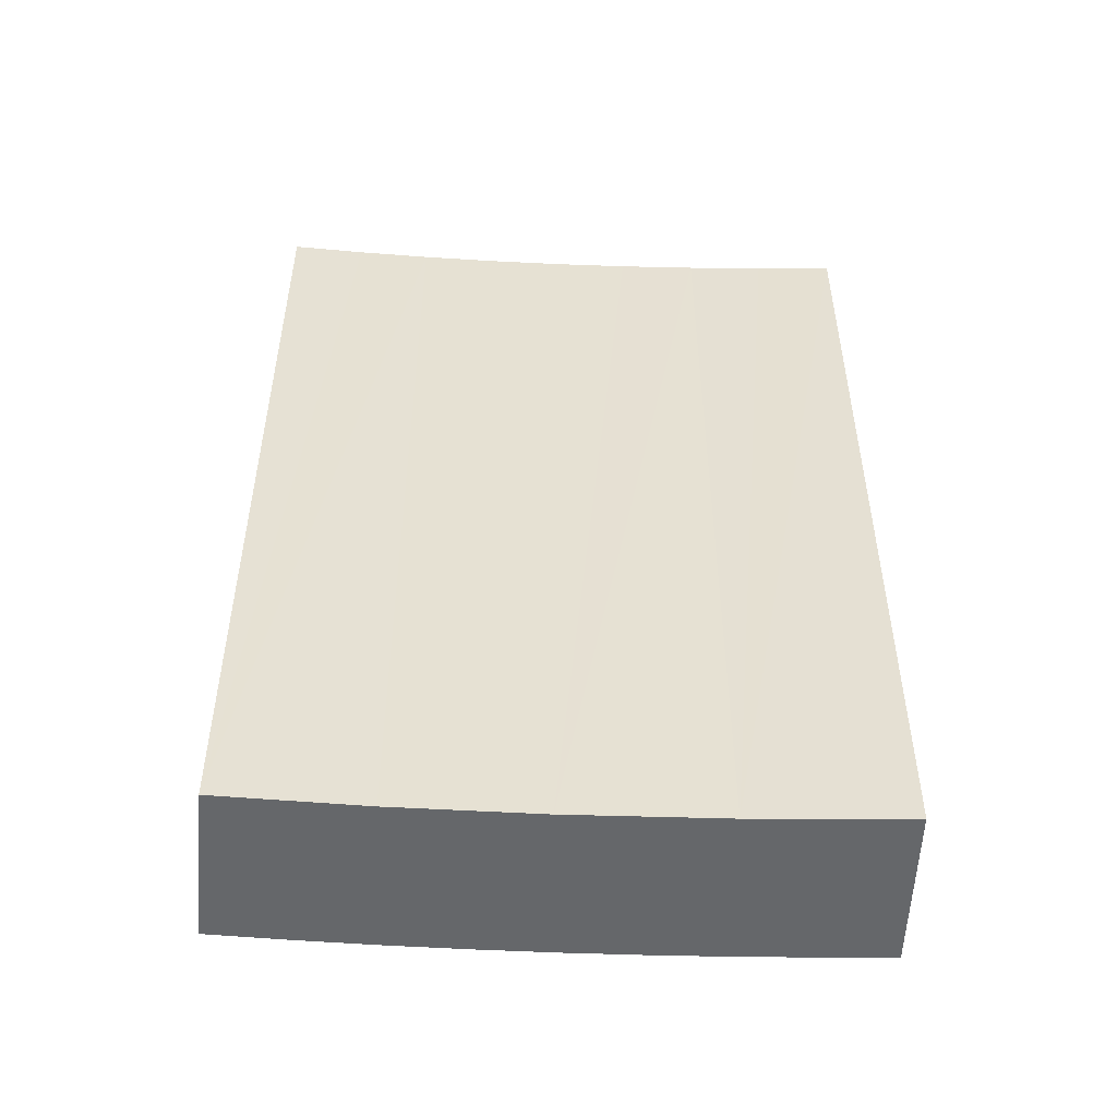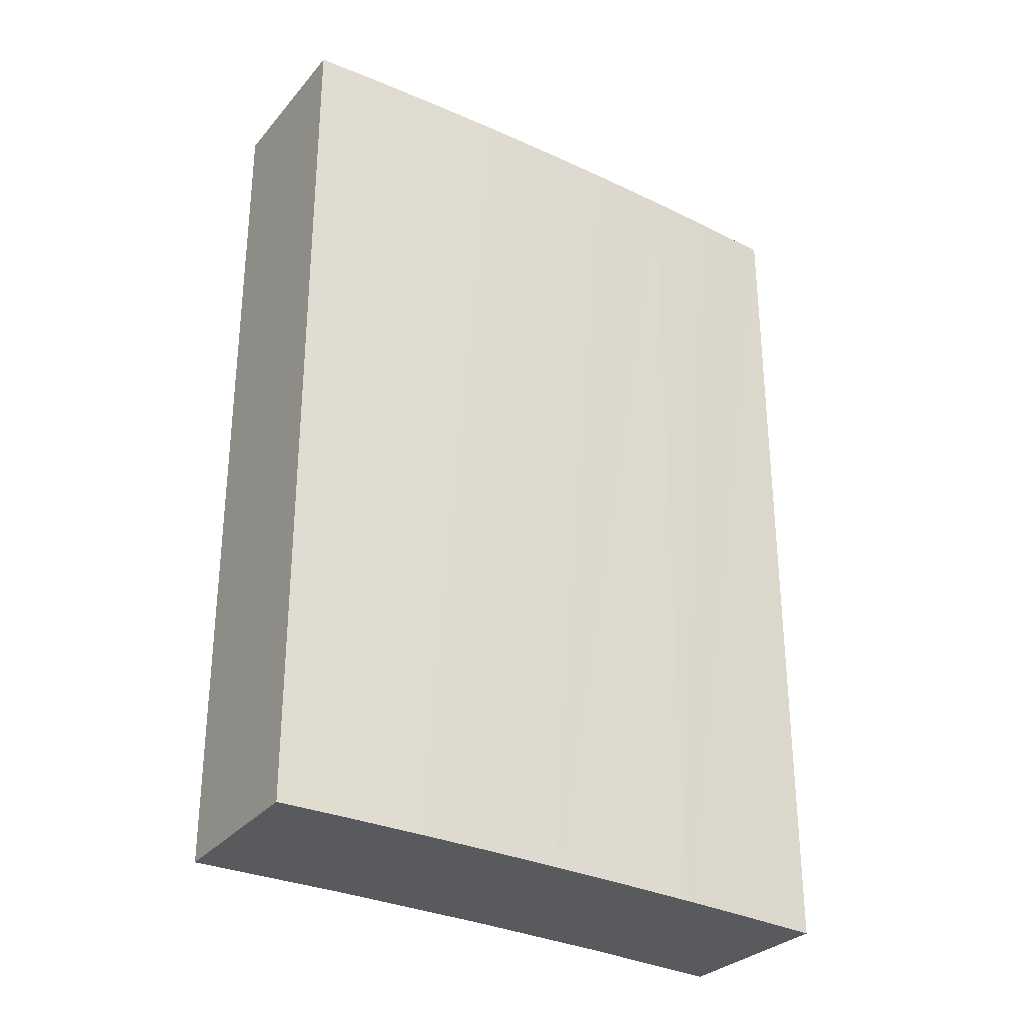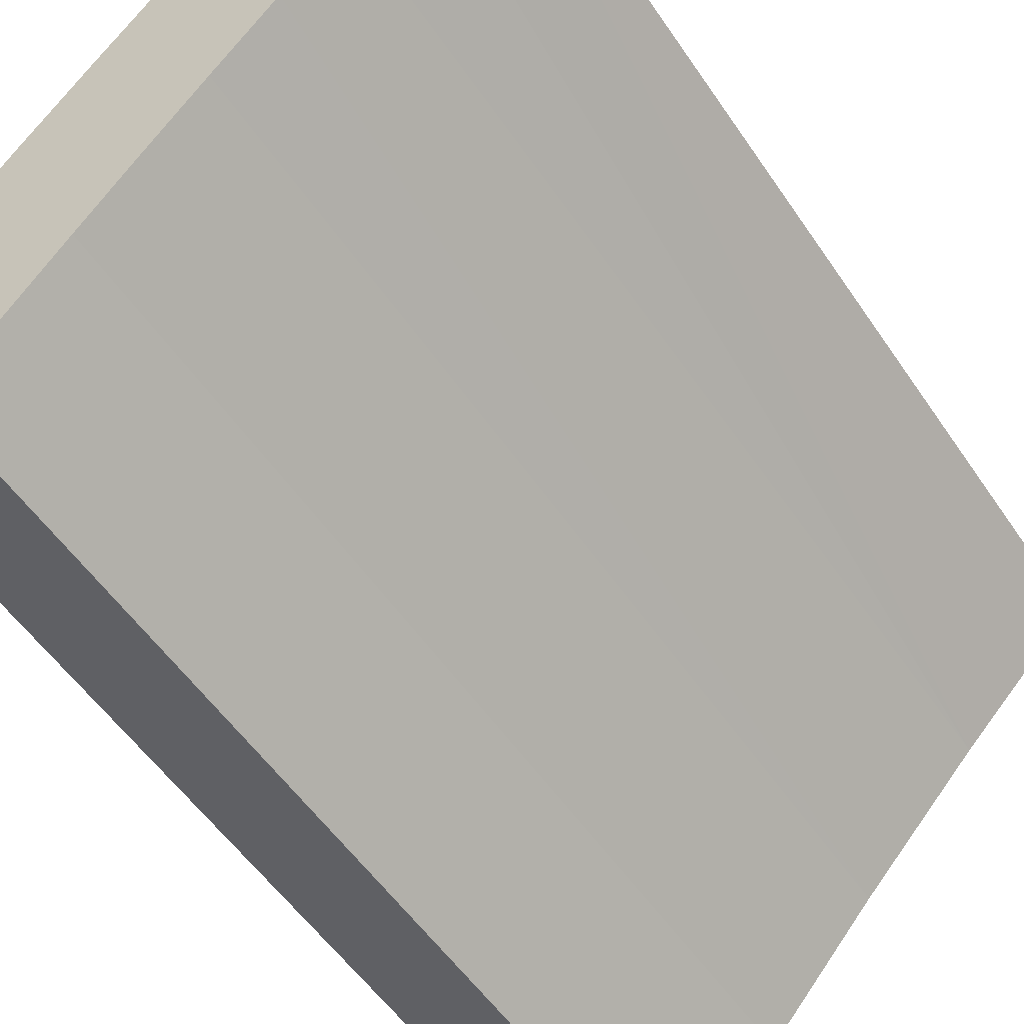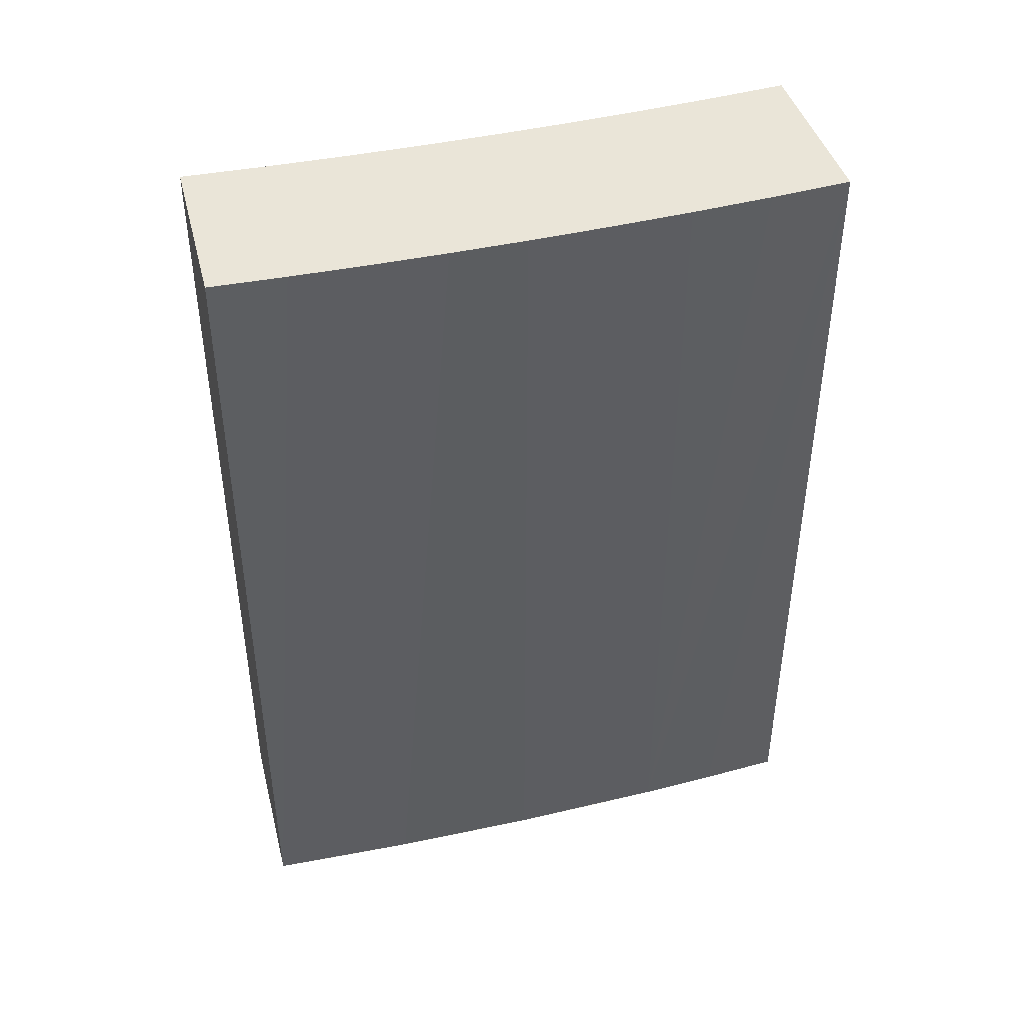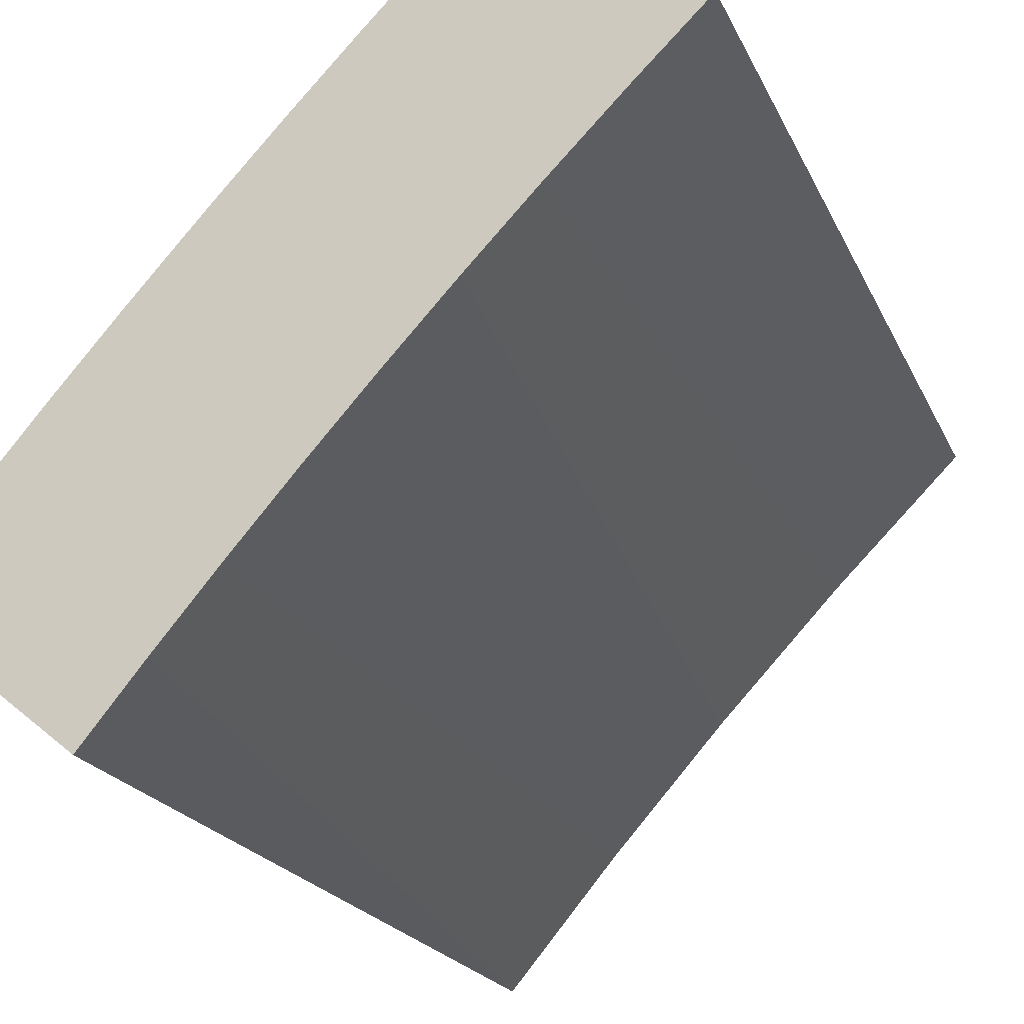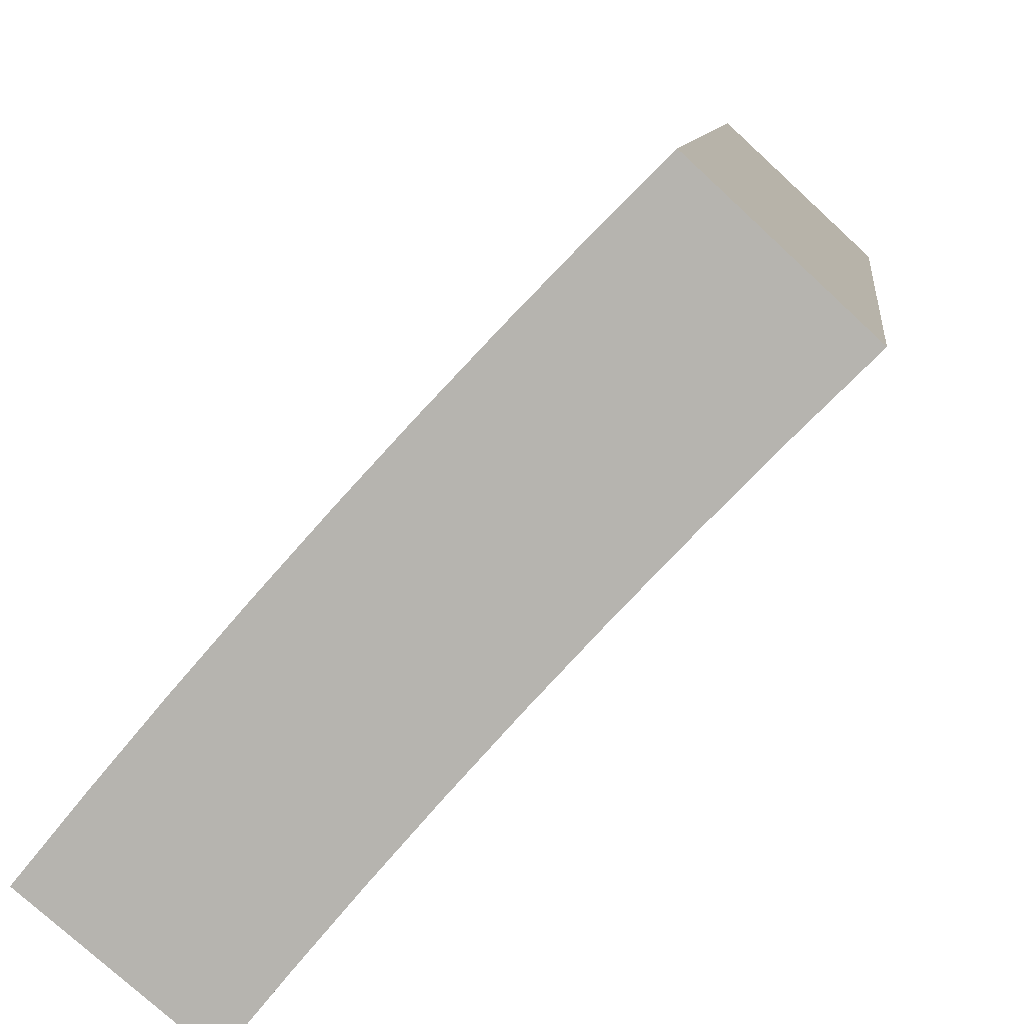
<metadata>
{"format":"obj","ext":"obj","renderer":"f3d","projection":"perspective","resolution":1024,"background":"white","views":[{"elev":-52.0,"azim":-134.8,"up":"+Y"},{"elev":-31.3,"azim":14.6,"up":"+Y"},{"elev":-52.7,"azim":-147.1,"up":"+Z"},{"elev":45.5,"azim":33.2,"up":"+Y"},{"elev":-18.4,"azim":-162.8,"up":"+Z"},{"elev":8.2,"azim":-174.1,"up":"+Z"}]}
</metadata>
<code>
v  5.69 28.71 2.03
v  2.746 28.71 2.556
v  4.004 28.71 3.726
v  0.089 28.71 0.083
v  0 28.71 1.758e-15
v  1.385 28.71 -1.376
v  1.774 28.71 -1.763
v  7.353 28.71 0.31
v  3.521 28.71 -3.553
v  8.992 28.71 -1.431
v  5.24 28.71 -5.37
v  10.61 28.71 -3.195
v  6.93 28.71 -7.214
v  12.31 28.71 -5.108
v  8.501 28.71 -8.981
v  13.98 28.71 -7.045
v  10.05 28.71 -10.77
v  15.63 28.71 -9.007
v  11.56 28.71 -12.58
v  13.06 28.71 -14.42
v  17.17 28.71 -10.9
v  15.81 28.71 -12.17
v  15.94 28.71 -12.06
v  17.25 28.71 -10.99
v  0 0 0
v  4.004 -2.282e-16 3.726
v  0.089 -5.082e-18 0.083
v  2.746 -1.565e-16 2.556
v  7.353 -1.898e-17 0.31
v  5.69 -1.243e-16 2.03
v  10.61 1.956e-16 -3.195
v  8.992 8.762e-17 -1.431
v  13.98 4.314e-16 -7.045
v  12.31 3.128e-16 -5.108
v  15.63 5.515e-16 -9.007
v  17.25 6.731e-16 -10.99
v  17.17 6.674e-16 -10.9
v  15.81 7.45e-16 -12.17
v  13.06 8.828e-16 -14.42
v  15.94 7.383e-16 -12.06
v  10.05 6.595e-16 -10.77
v  11.56 7.705e-16 -12.58
v  6.93 4.417e-16 -7.214
v  8.501 5.499e-16 -8.981
v  3.521 2.176e-16 -3.553
v  5.24 3.288e-16 -5.37
v  1.774 1.08e-16 -1.763
v  1.385 8.426e-17 -1.376
g defaultobject
f 1 2 3
f 2 1 4
f 4 1 5
f 5 1 6
f 6 1 7
f 7 1 8
f 7 8 9
f 9 8 10
f 9 10 11
f 11 10 12
f 11 12 13
f 13 12 14
f 13 14 15
f 15 14 16
f 15 16 17
f 17 16 18
f 17 18 19
f 19 18 20
f 20 18 21
f 20 21 22
f 22 21 23
f 23 21 24
f 25 4 5
f 4 25 2
f 2 25 3
f 3 25 26
f 26 25 27
f 26 27 28
f 26 1 3
f 1 26 8
f 8 26 29
f 29 26 30
f 29 10 8
f 10 29 12
f 12 29 31
f 31 29 32
f 31 14 12
f 14 31 16
f 16 31 33
f 33 31 34
f 33 18 16
f 18 33 21
f 21 33 24
f 24 33 35
f 24 35 36
f 36 35 37
f 36 23 24
f 23 36 22
f 22 36 20
f 20 36 38
f 20 38 39
f 38 36 40
f 39 19 20
f 19 39 17
f 17 39 41
f 41 39 42
f 41 15 17
f 15 41 13
f 13 41 43
f 43 41 44
f 43 11 13
f 11 43 9
f 9 43 45
f 45 43 46
f 45 7 9
f 7 45 6
f 6 45 5
f 5 45 25
f 25 45 47
f 25 47 48
f 37 40 36
f 40 37 35
f 40 35 38
f 38 35 39
f 39 35 42
f 42 35 33
f 42 33 41
f 41 33 34
f 41 34 44
f 44 34 31
f 44 31 43
f 43 31 32
f 43 32 46
f 46 32 29
f 46 29 45
f 45 29 30
f 45 30 47
f 47 30 26
f 47 26 48
f 48 26 25
f 25 26 28
f 25 28 27

</code>
